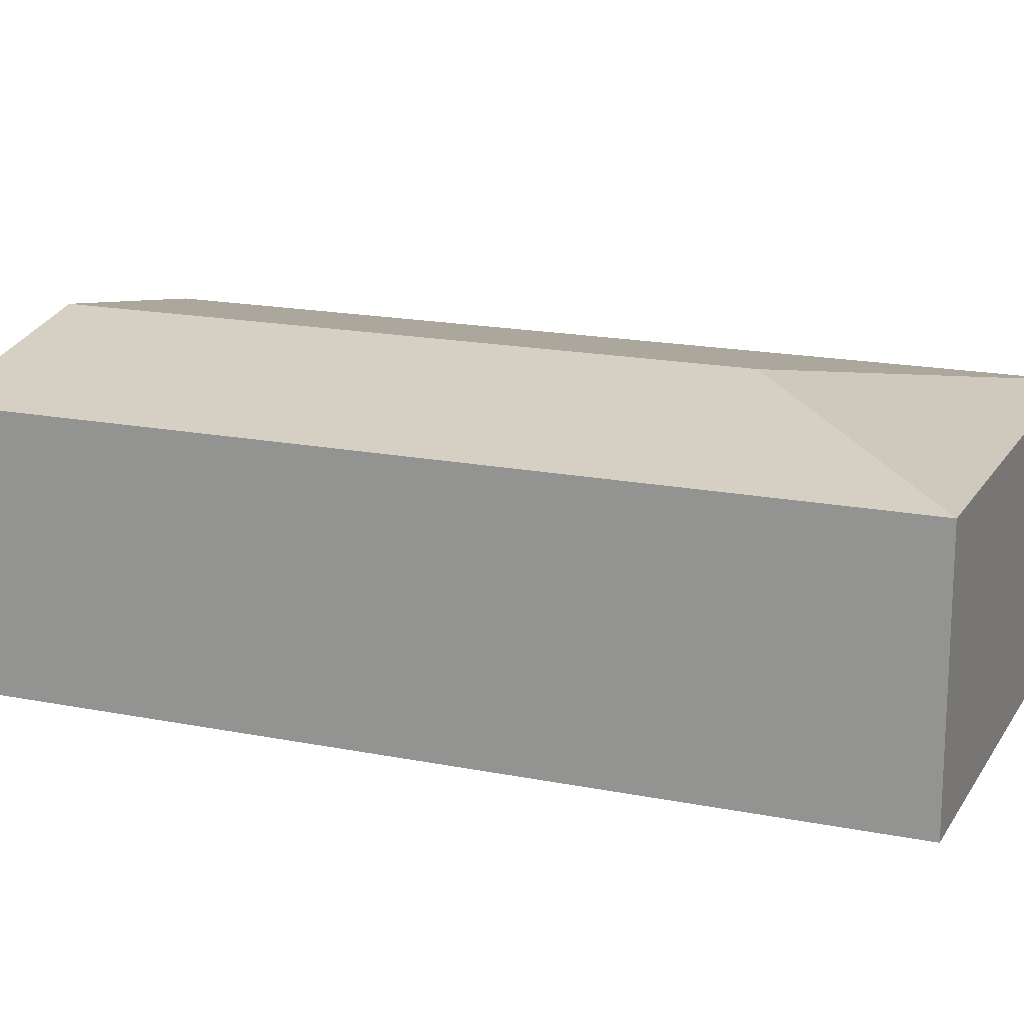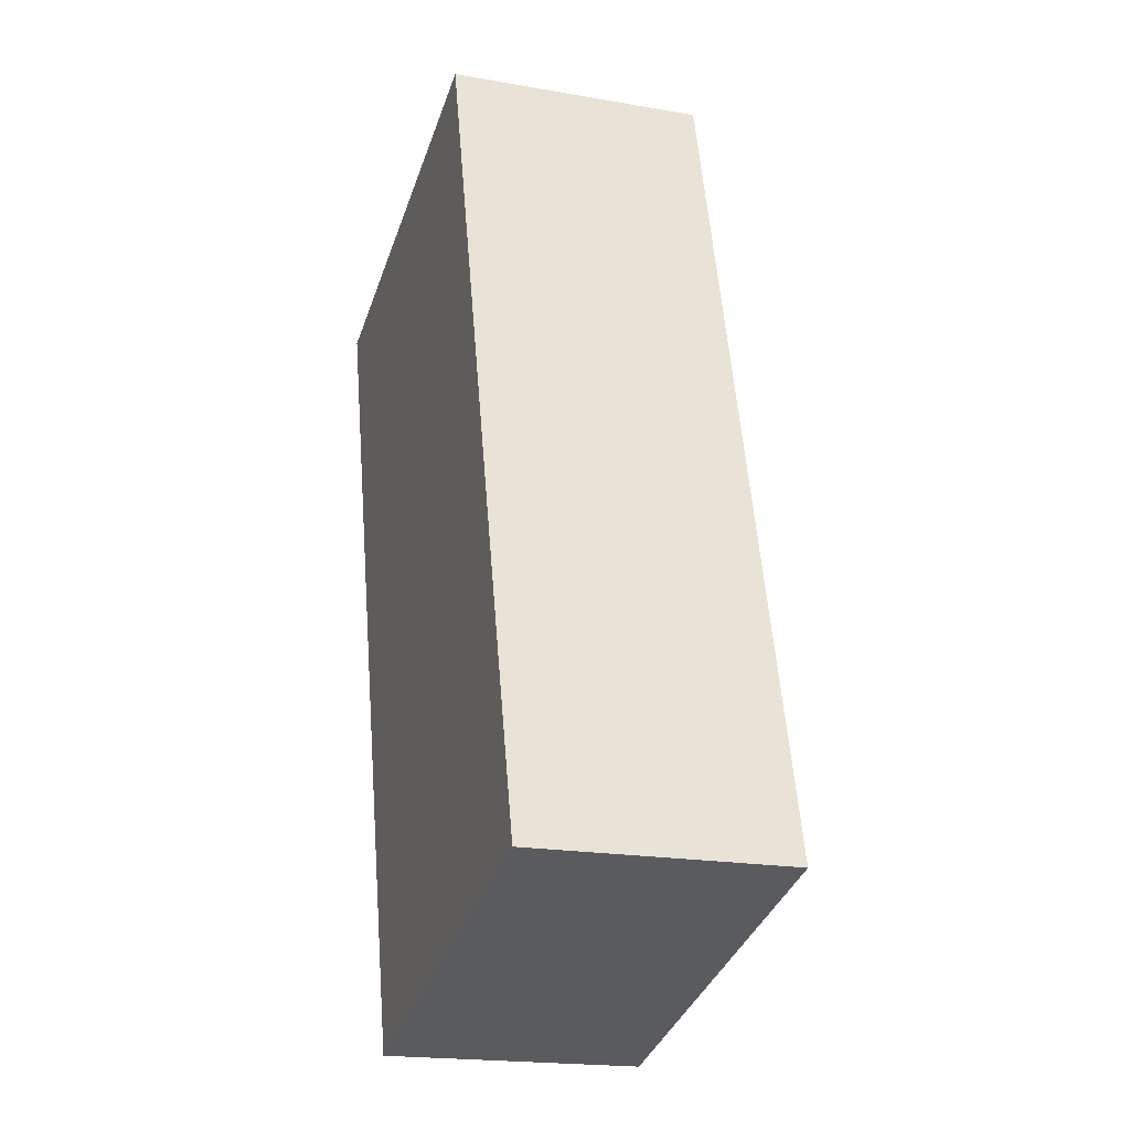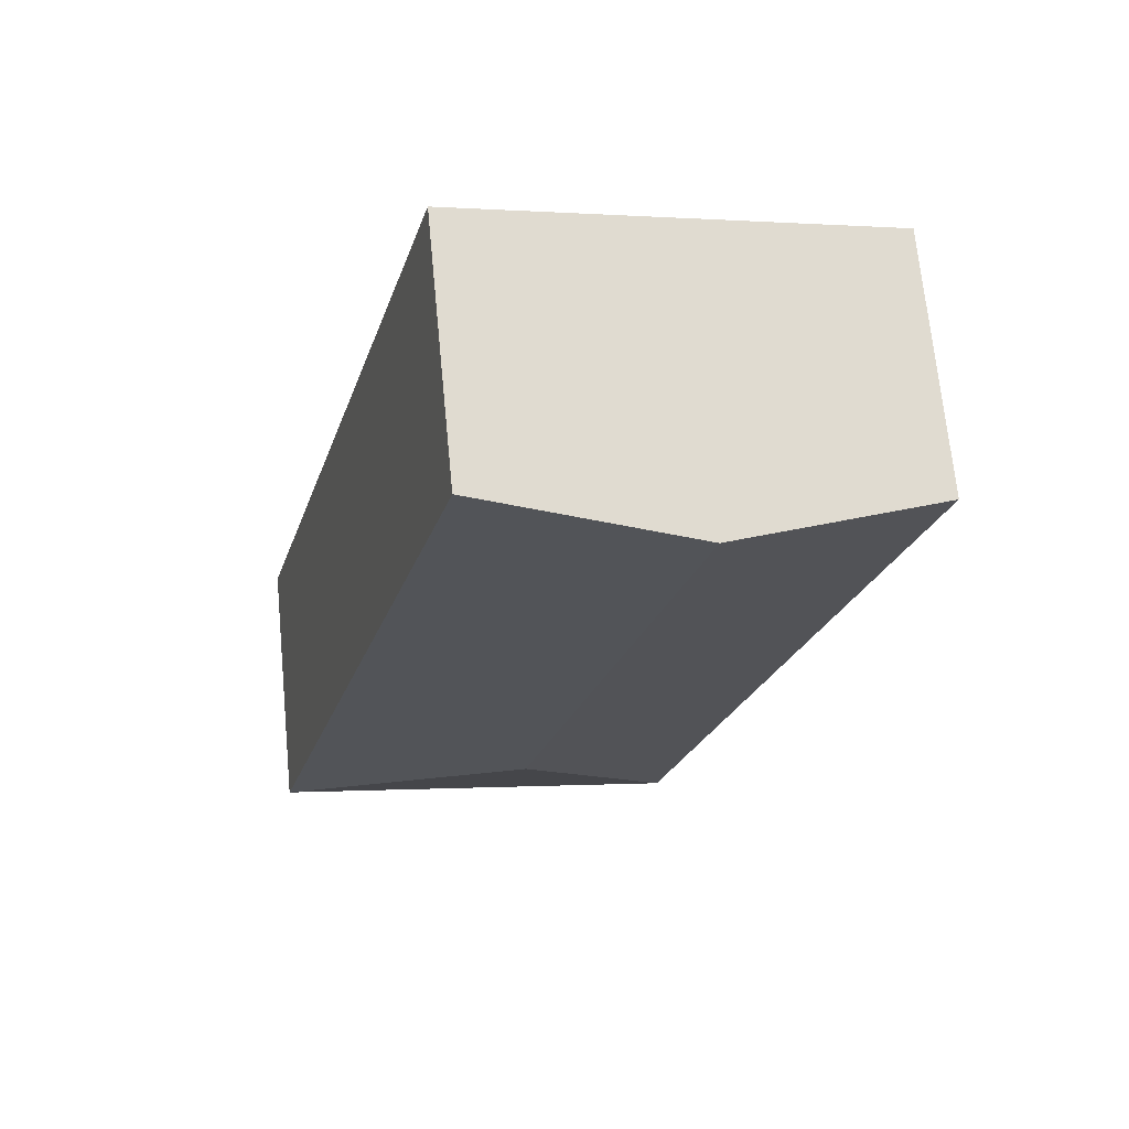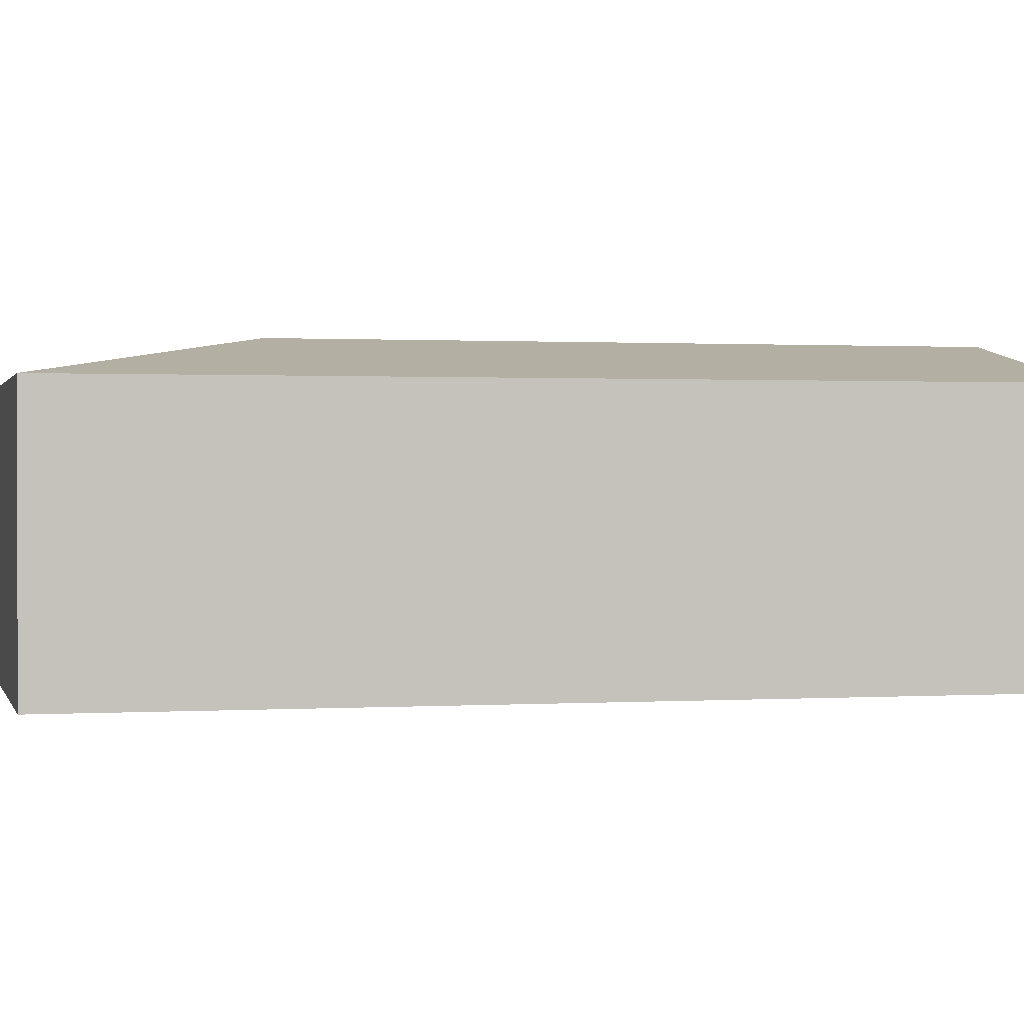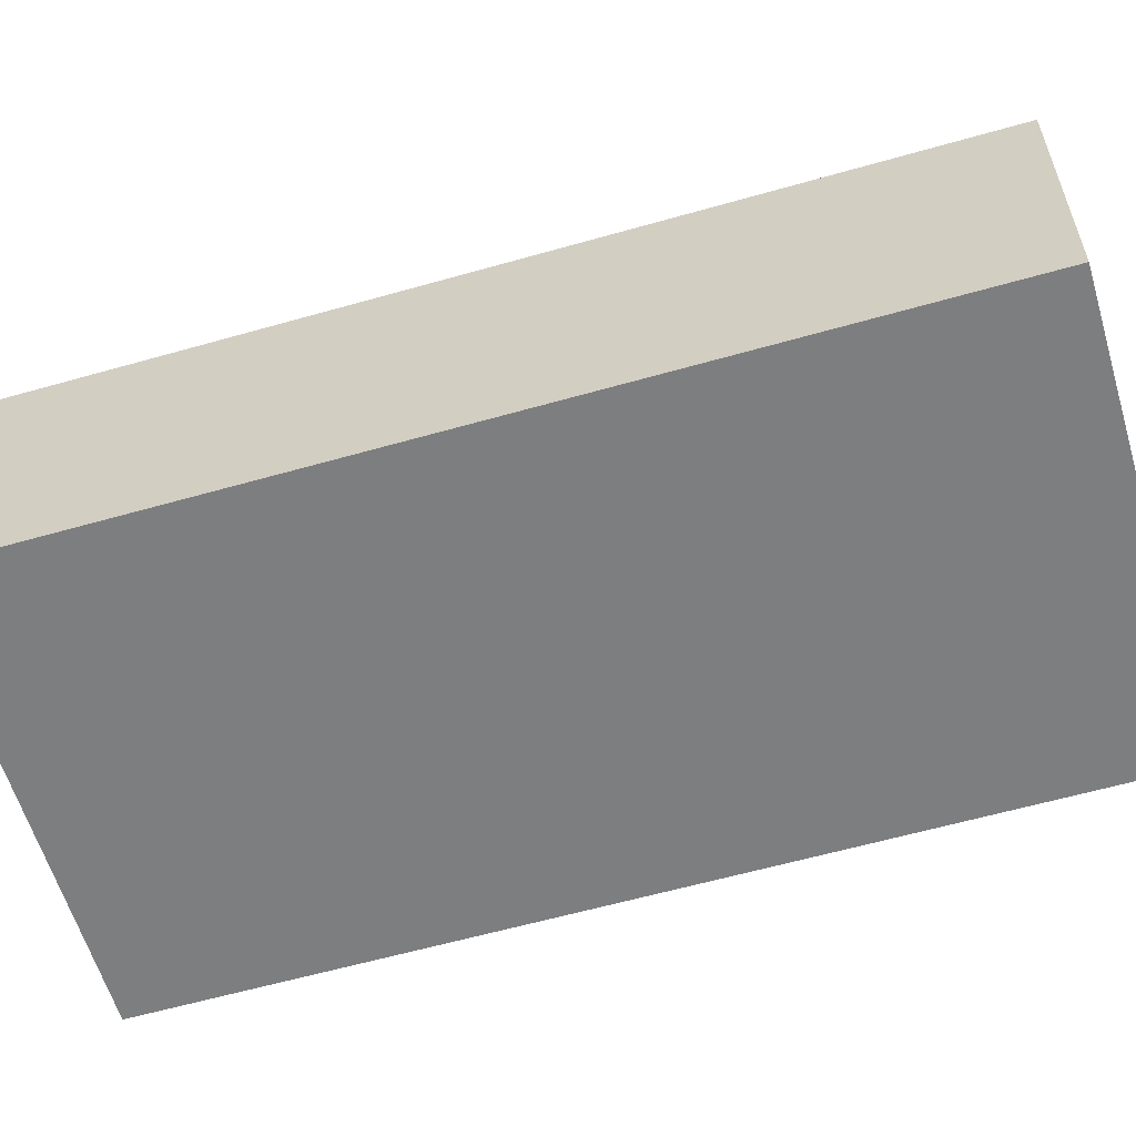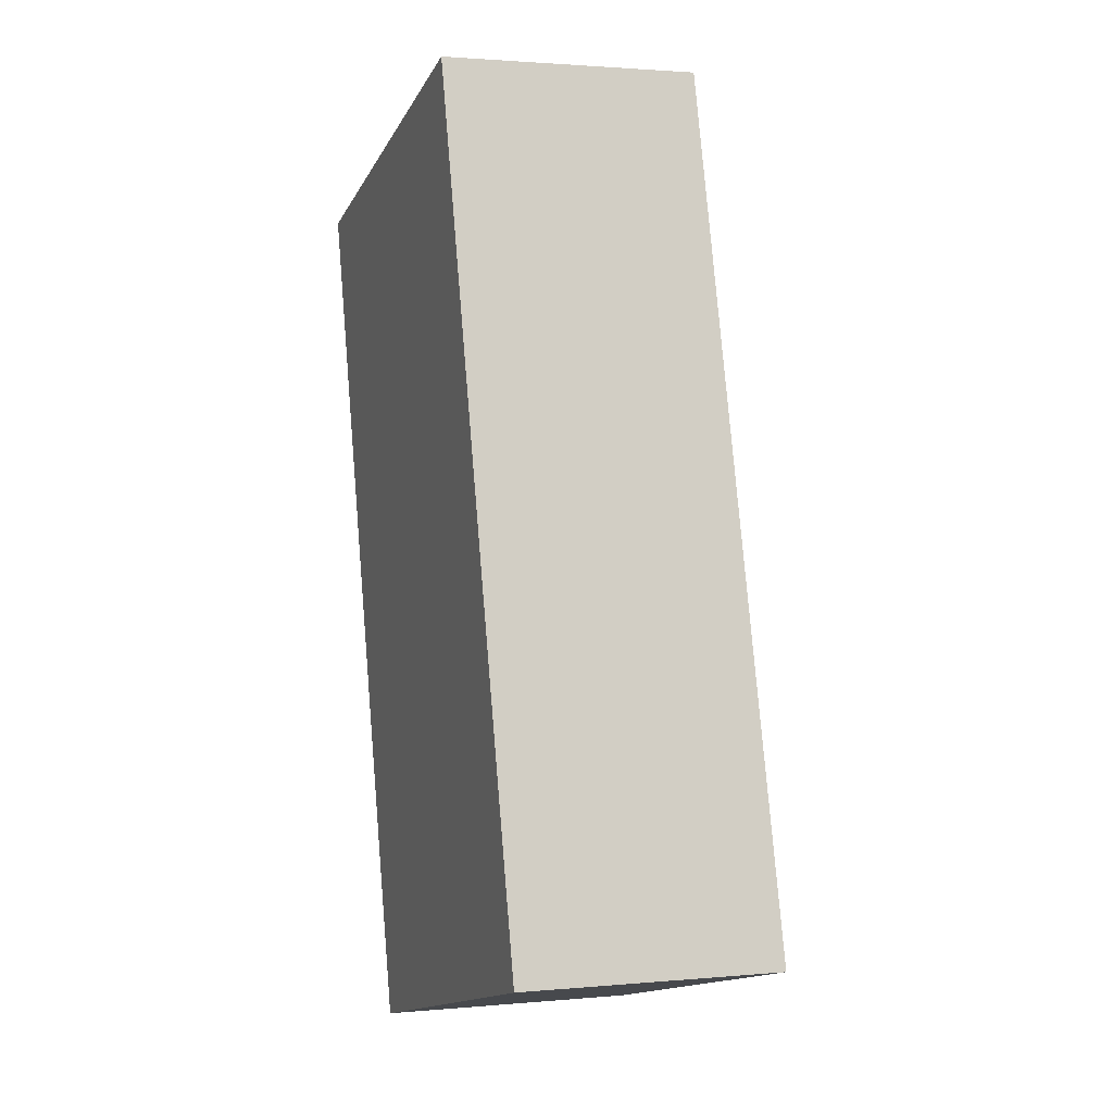
<metadata>
{"format":"obj","ext":"obj","renderer":"f3d","projection":"perspective","resolution":1024,"background":"white","views":[{"elev":17.3,"azim":97.0,"up":"+Y"},{"elev":-19.7,"azim":72.0,"up":"+Z"},{"elev":69.7,"azim":174.5,"up":"+Z"},{"elev":0.7,"azim":-118.4,"up":"+Y"},{"elev":-59.3,"azim":-88.4,"up":"+Y"},{"elev":1.8,"azim":71.1,"up":"+Z"}]}
</metadata>
<code>
v  2.605 2.054 -3.977
v  0 1.775 1.087e-16
v  1.452 2.054 0.384
v  1.537 1.775 -5.813
v  4.441 1.775 -5.045
v  2.904 1.775 0.768
v  1.537 3.559e-16 -5.813
v  0 0 0
v  1.452 -2.351e-17 0.384
v  2.904 -4.703e-17 0.768
v  4.441 3.089e-16 -5.045
g defaultobject
f 1 2 3
f 2 1 4
f 5 3 6
f 3 5 1
f 1 5 4
f 7 2 4
f 2 7 8
f 8 3 2
f 3 8 6
f 6 8 9
f 6 9 10
f 10 5 6
f 5 10 11
f 11 4 5
f 4 11 7
f 11 8 7
f 8 11 10
f 8 10 9

</code>
